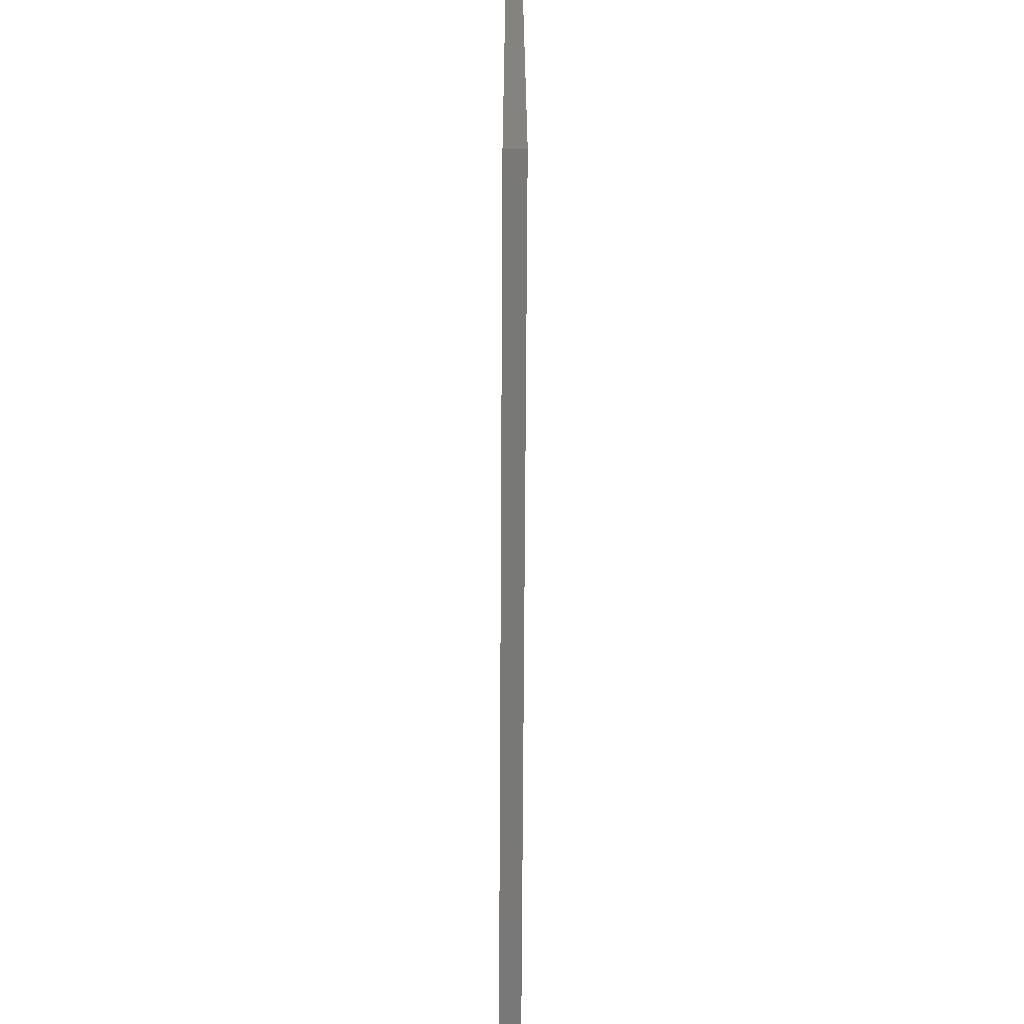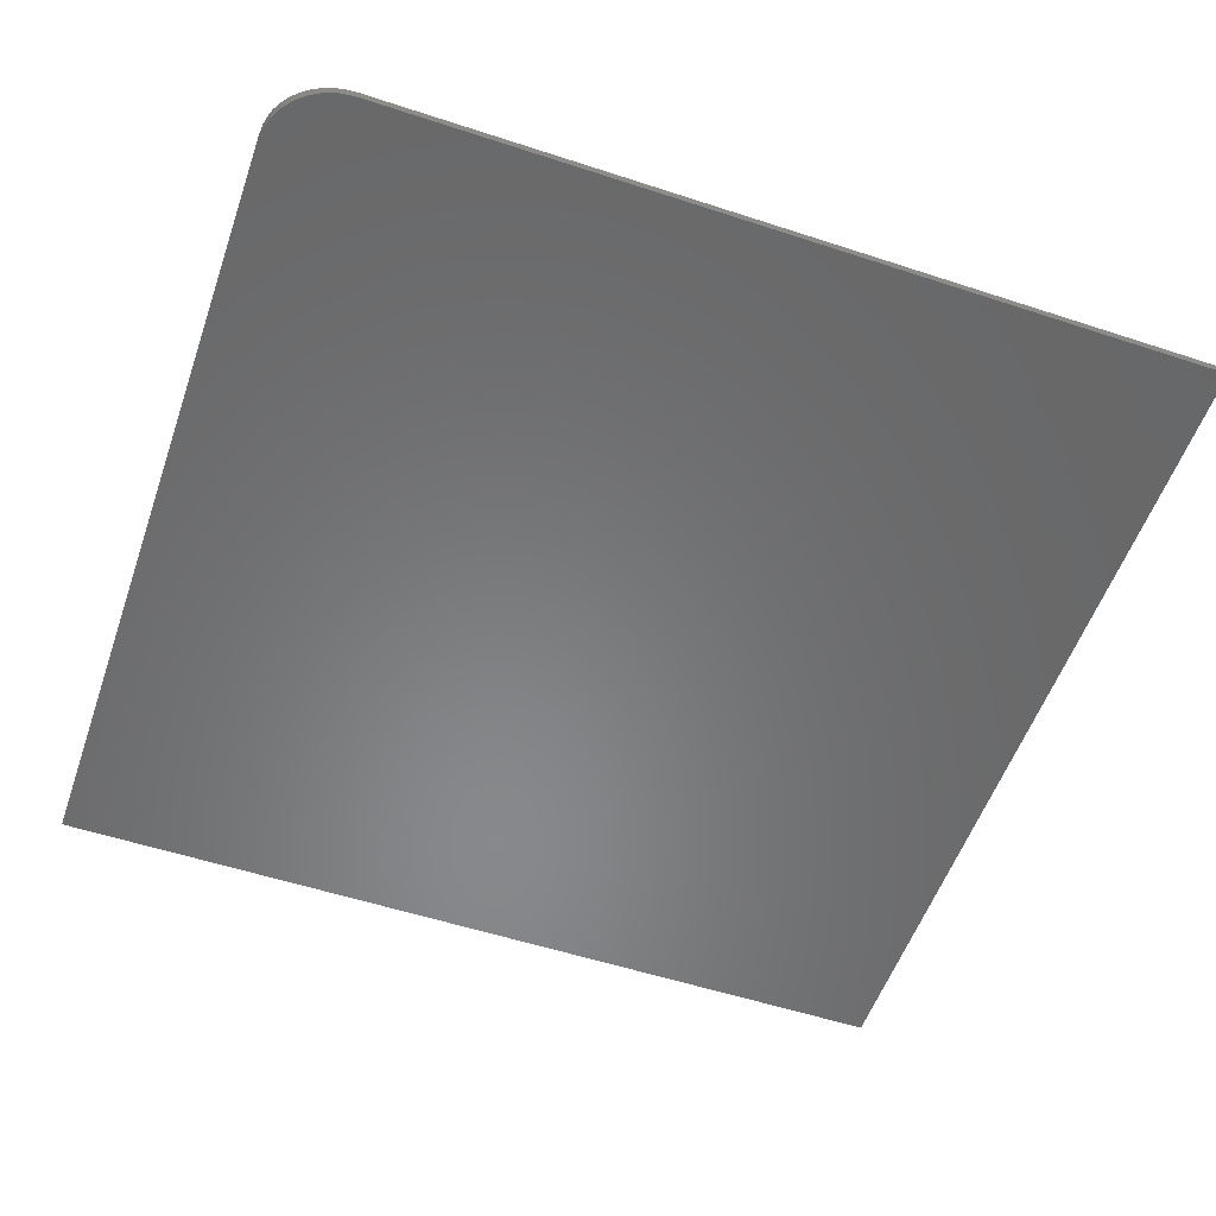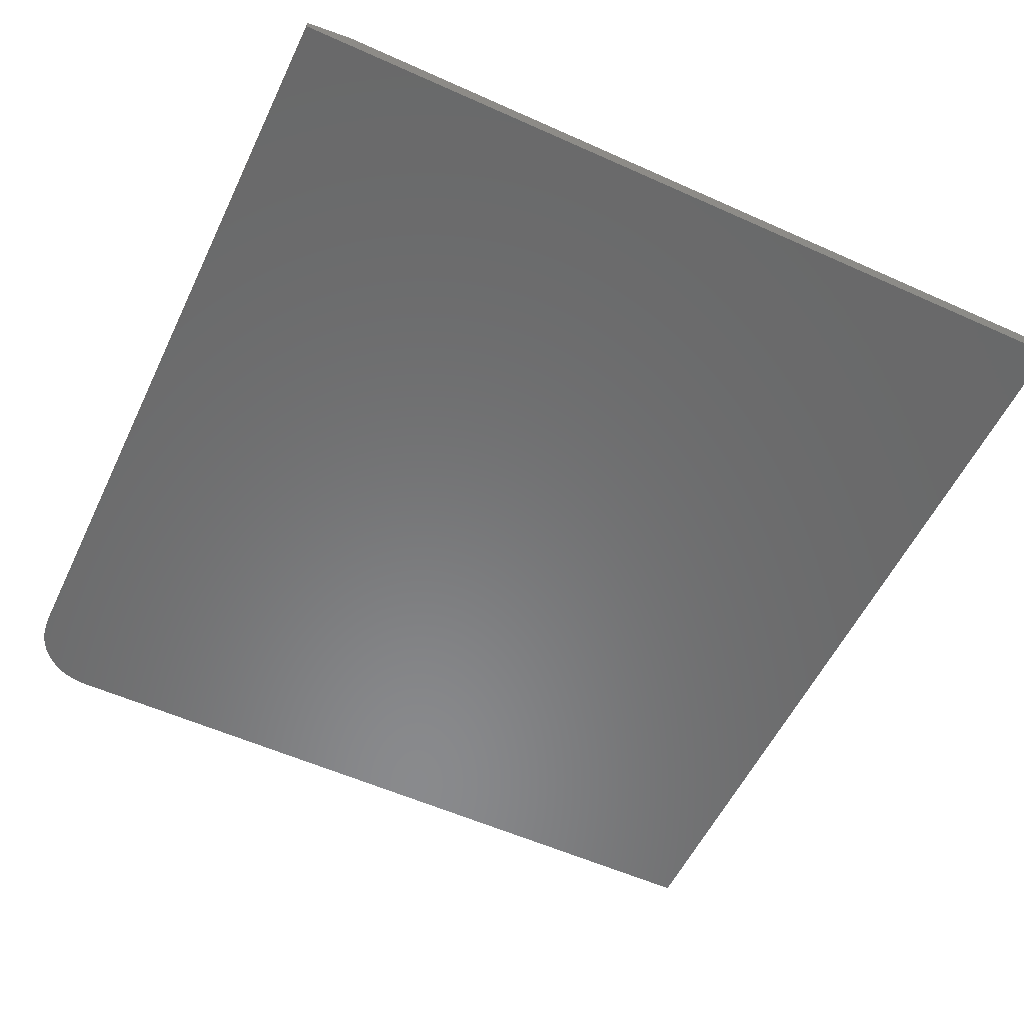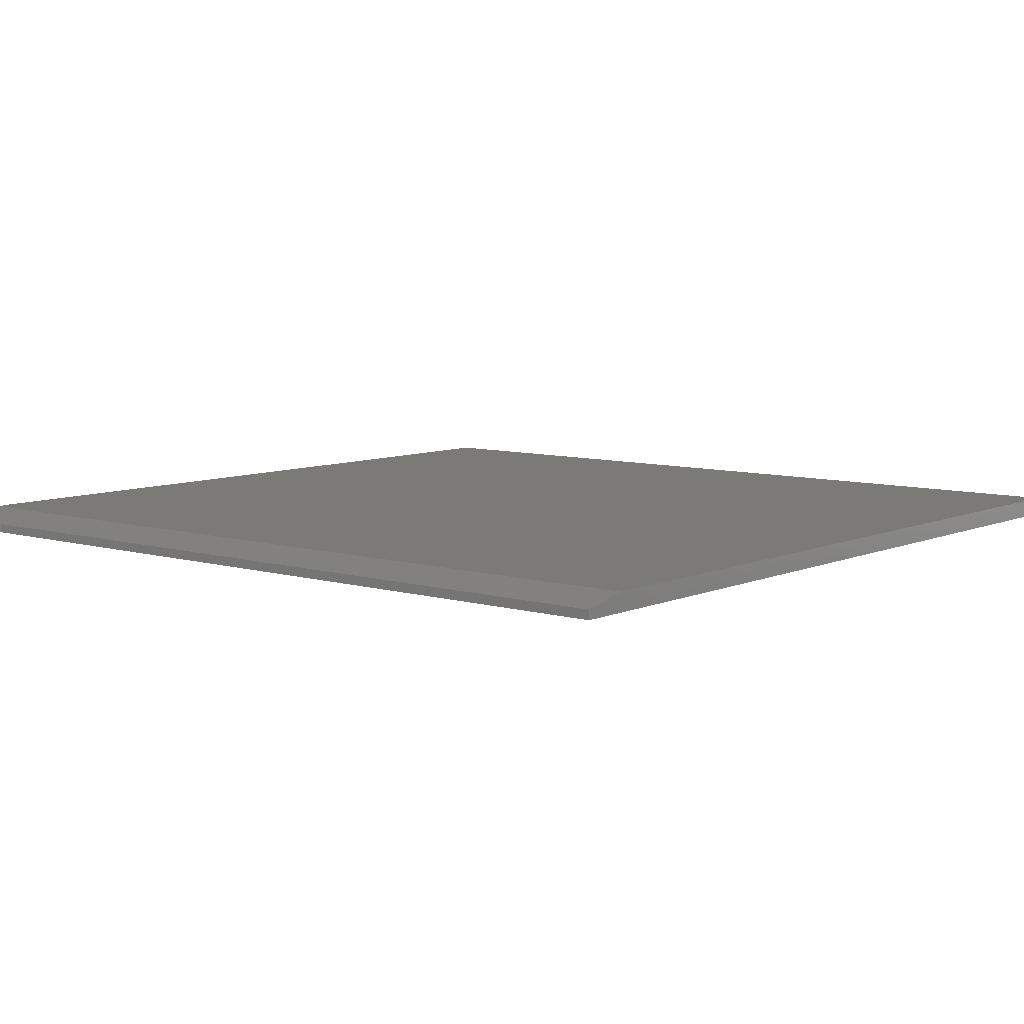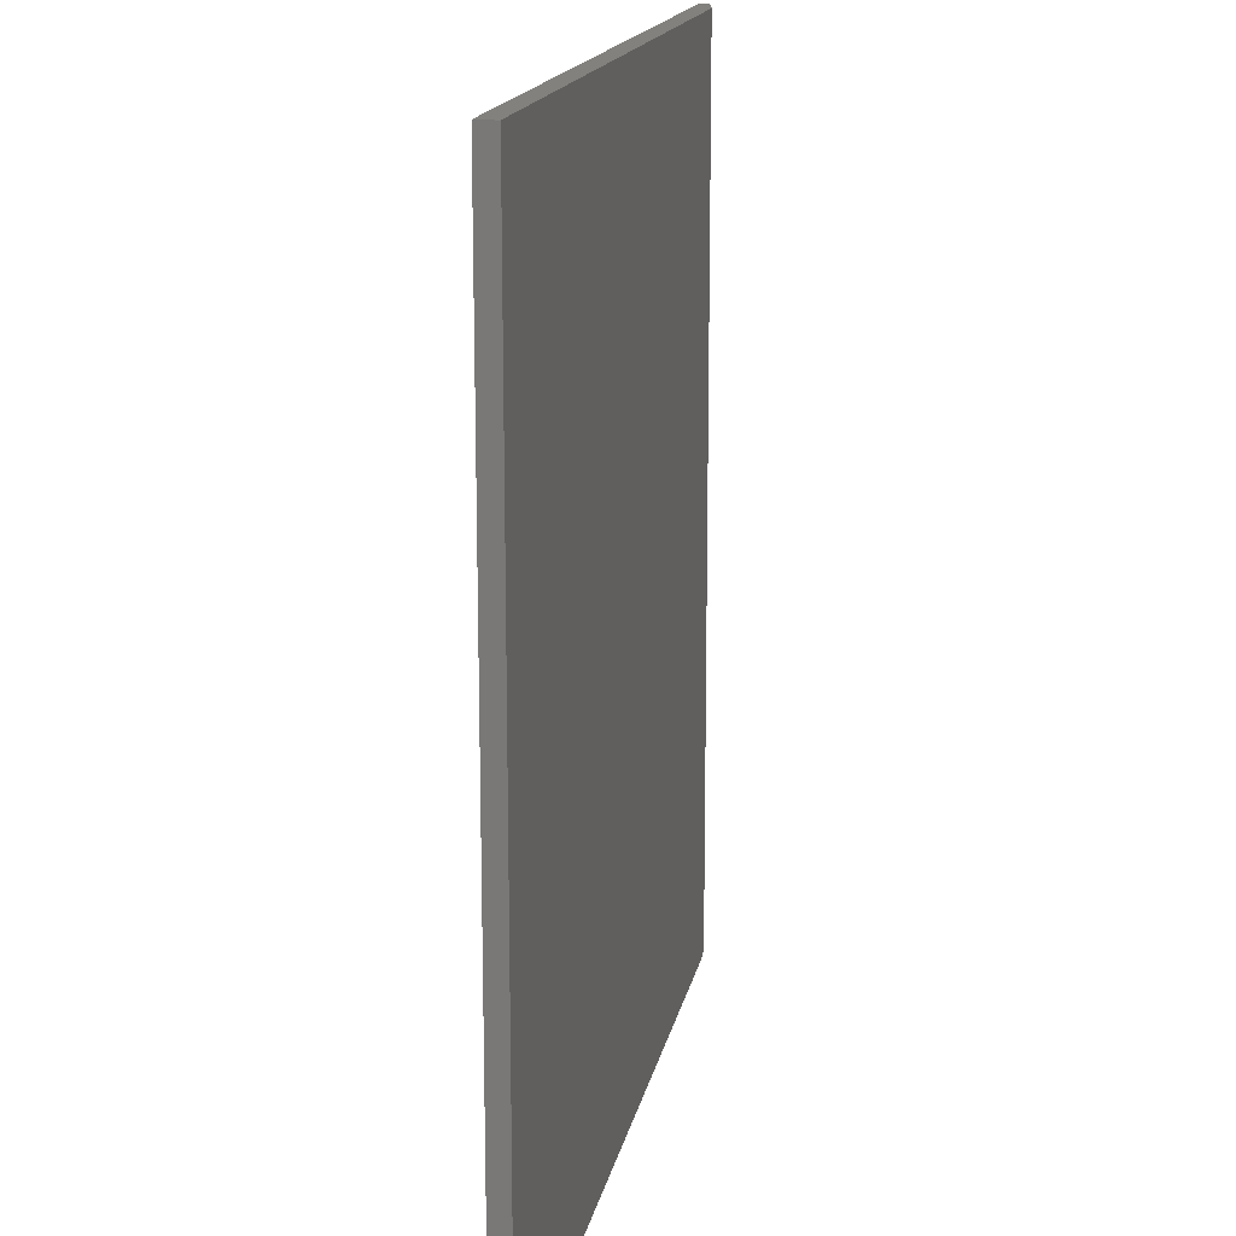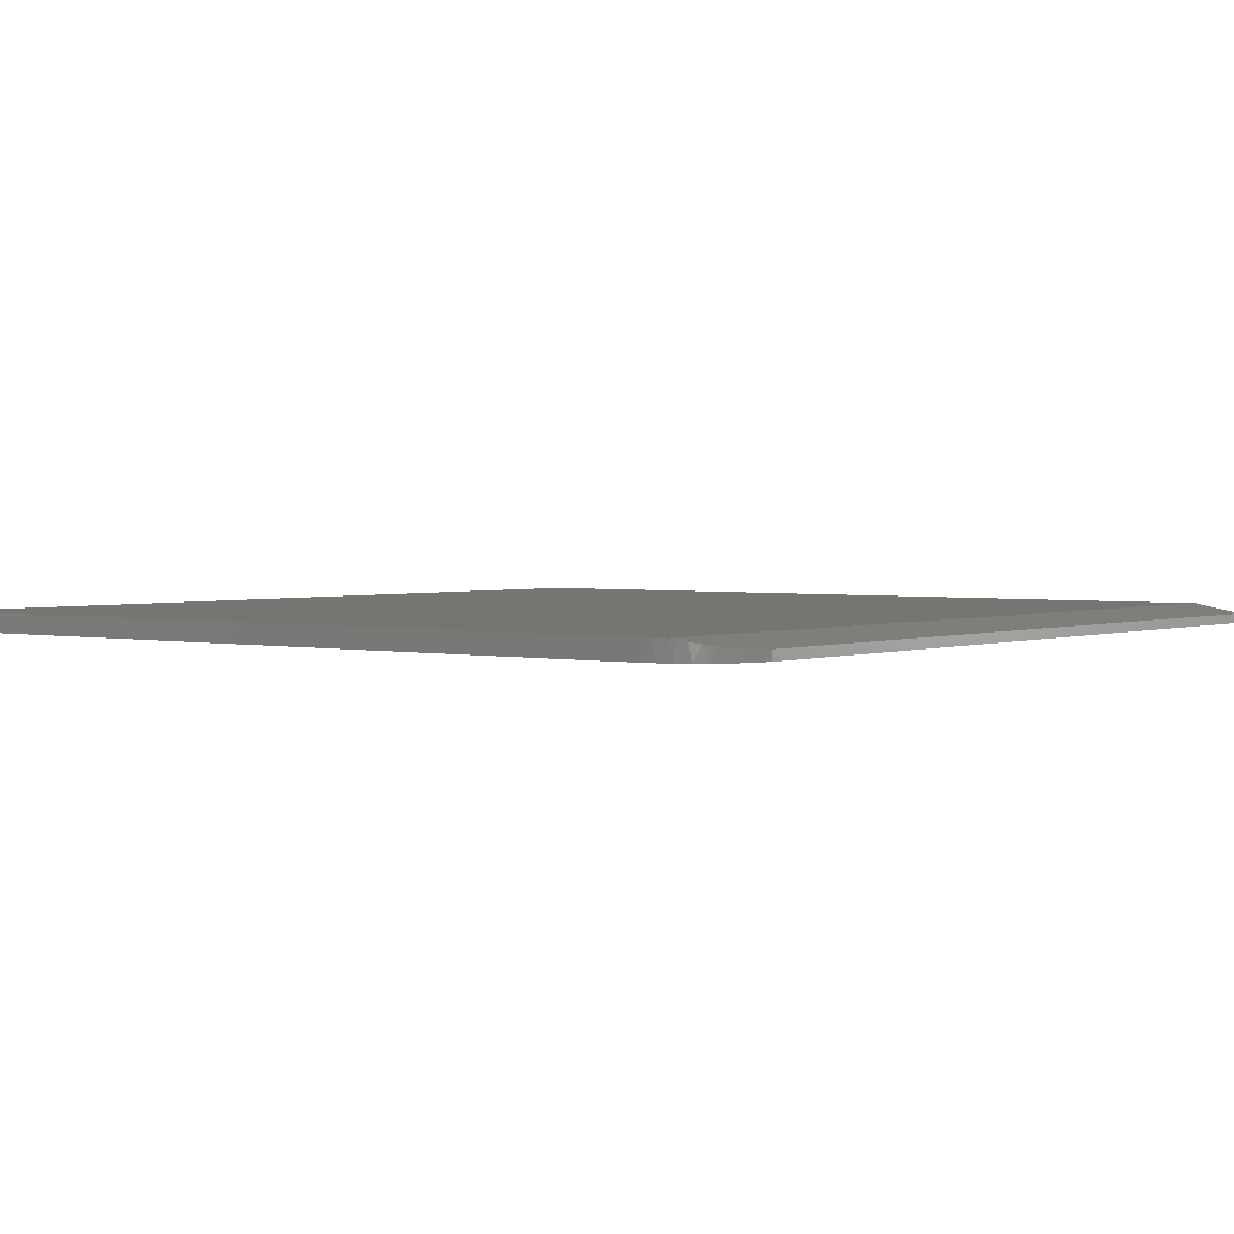
<metadata>
{"format":"stl","ext":"stl","renderer":"f3d","projection":"perspective","resolution":1024,"background":"white","views":[{"elev":-71.0,"azim":-90.3,"up":"+Y"},{"elev":-54.9,"azim":70.9,"up":"+Z"},{"elev":-55.9,"azim":154.7,"up":"+Z"},{"elev":7.8,"azim":129.5,"up":"+Z"},{"elev":16.2,"azim":-79.2,"up":"+Y"},{"elev":2.4,"azim":37.8,"up":"+Z"}]}
</metadata>
<code>
# stl→obj: 28 verts, 52 faces
v 0.6634 -0.7404 0.02976
v 0.6781 -0.7327 0.02681
v 0.6917 -0.723 0.02409
v 0.6559 -0.7433 0.03125
v 0.7038 -0.7114 0.02168
v 0.7139 -0.6986 0.01966
v 0.7221 -0.6843 0.01801
v 0.7283 -0.6691 0.01678
v 0.7326 -0.6512 0.01592
v 0.734 -0.6328 0.01562
v 0.734 0.75 0.01562
v 0.6559 0.75 0.03125
v -0.7344 -0.75 0.03125
v 0.6169 -0.75 0.03125
v 0.6367 -0.7483 0.03125
v -0.7344 0.75 0.03125
v 0.734 -0.6328 0
v 0.734 0.75 0
v -0.7344 -0.75 0
v 0.6169 -0.75 0
v 0.6397 -0.7477 0
v 0.7318 -0.6557 0
v 0.7251 -0.6777 0
v 0.7143 -0.6979 0
v 0.6997 -0.7157 0
v 0.682 -0.7303 0
v 0.6617 -0.7411 0
v -0.7344 0.75 0
f 1 2 3
f 4 1 3
f 4 3 5
f 4 5 6
f 4 6 7
f 4 7 8
f 4 8 9
f 4 9 10
f 4 10 11
f 4 11 12
f 13 14 15
f 13 15 4
f 13 4 12
f 13 12 16
f 10 17 11
f 11 17 18
f 13 19 14
f 14 19 20
f 19 21 20
f 17 22 23
f 17 23 24
f 17 24 25
f 17 25 26
f 17 26 27
f 17 27 21
f 17 21 19
f 17 19 28
f 17 28 18
f 22 8 23
f 7 23 8
f 24 23 7
f 25 5 3
f 25 3 26
f 4 15 21
f 4 21 27
f 4 27 1
f 17 10 22
f 22 10 9
f 22 9 8
f 5 25 6
f 6 25 24
f 6 24 7
f 1 27 2
f 2 27 26
f 2 26 3
f 15 14 21
f 21 14 20
f 28 16 18
f 18 16 12
f 18 12 11
f 16 28 13
f 13 28 19

</code>
